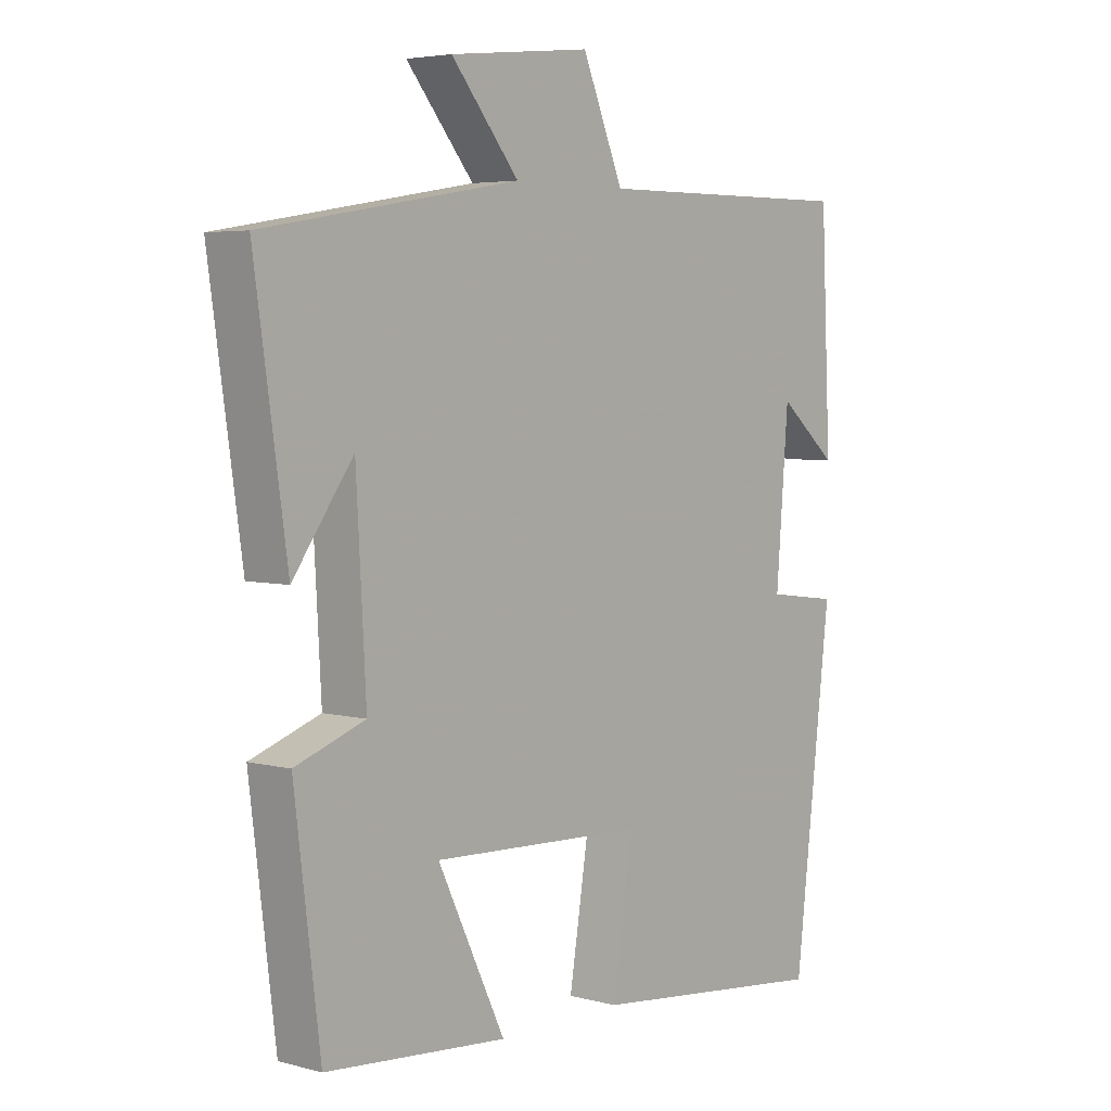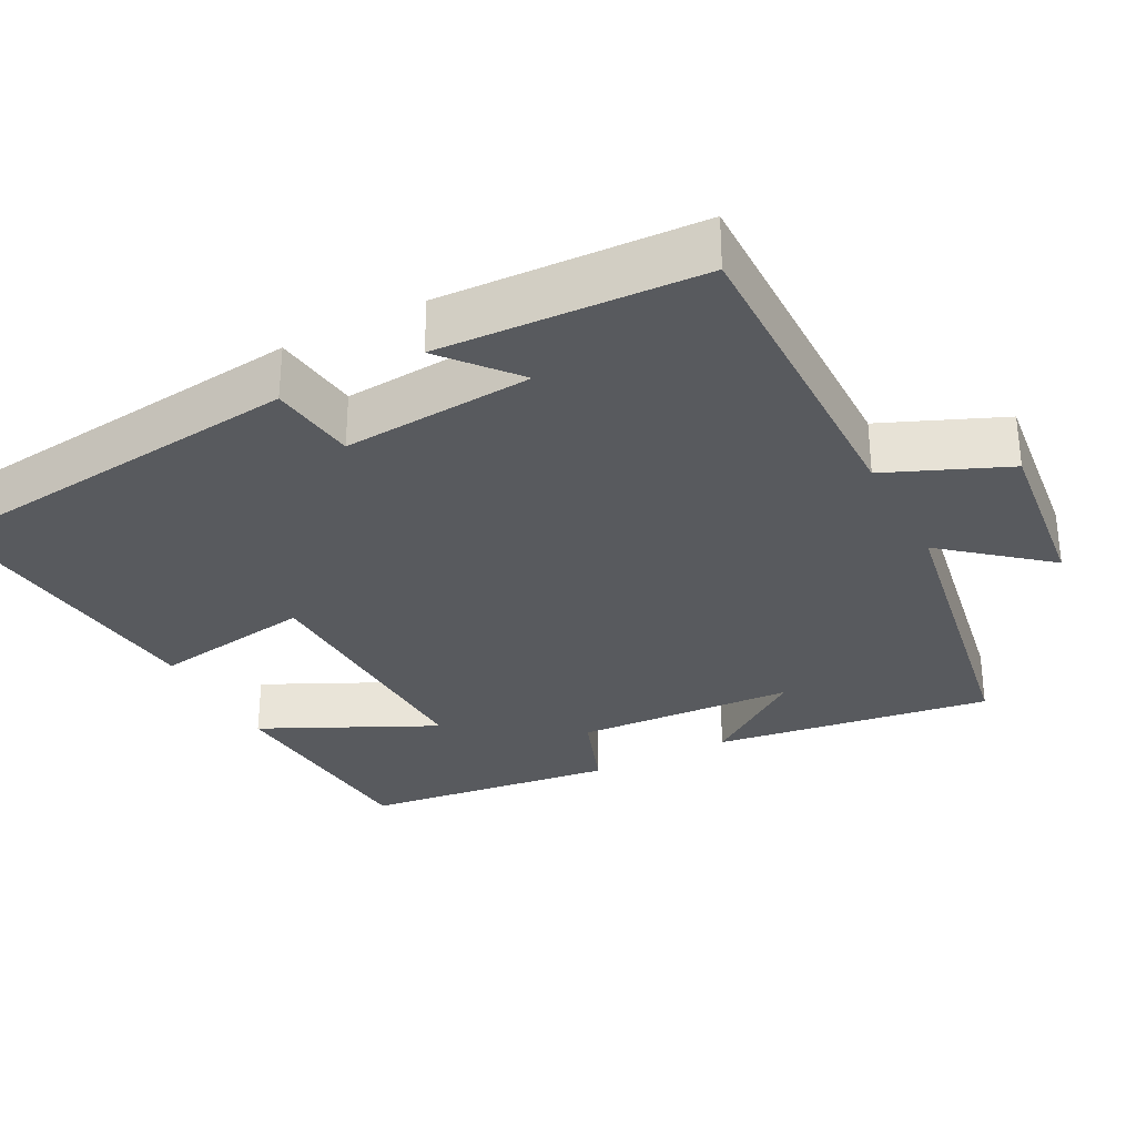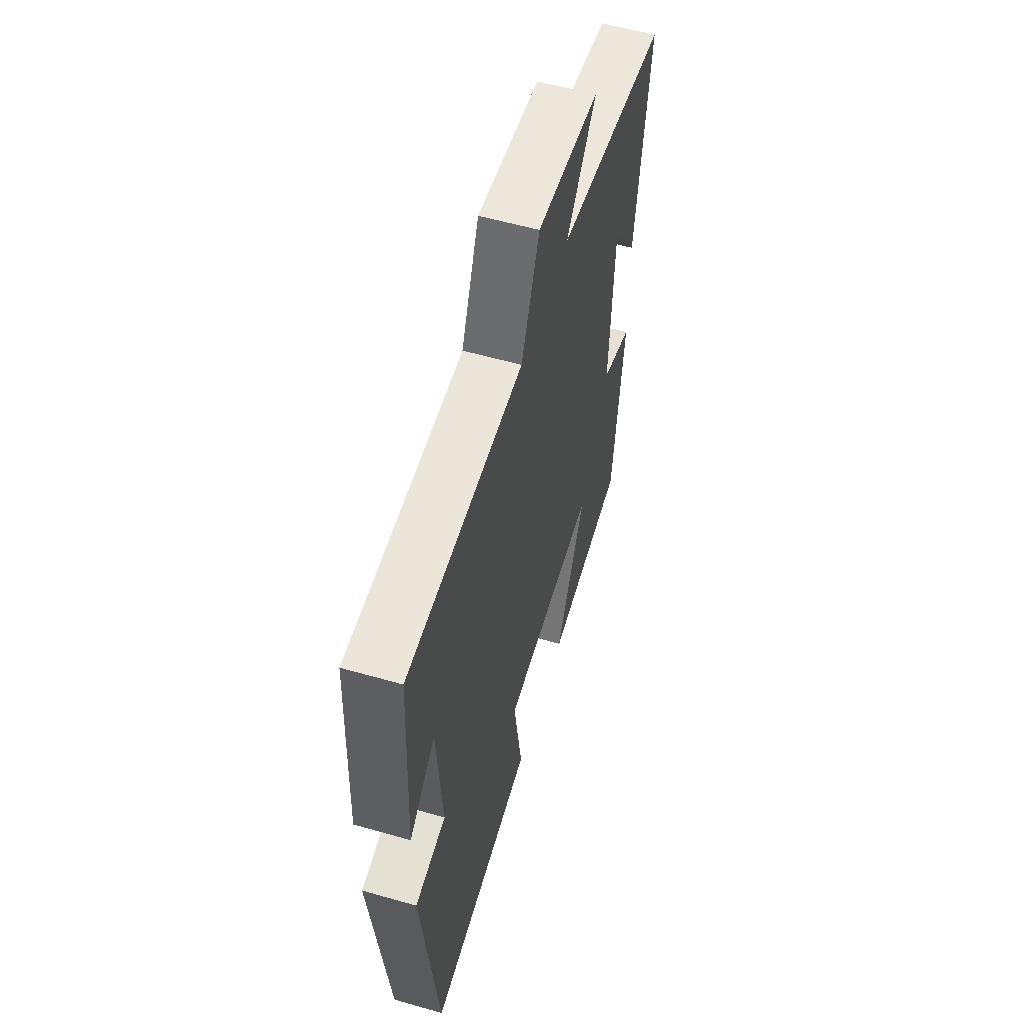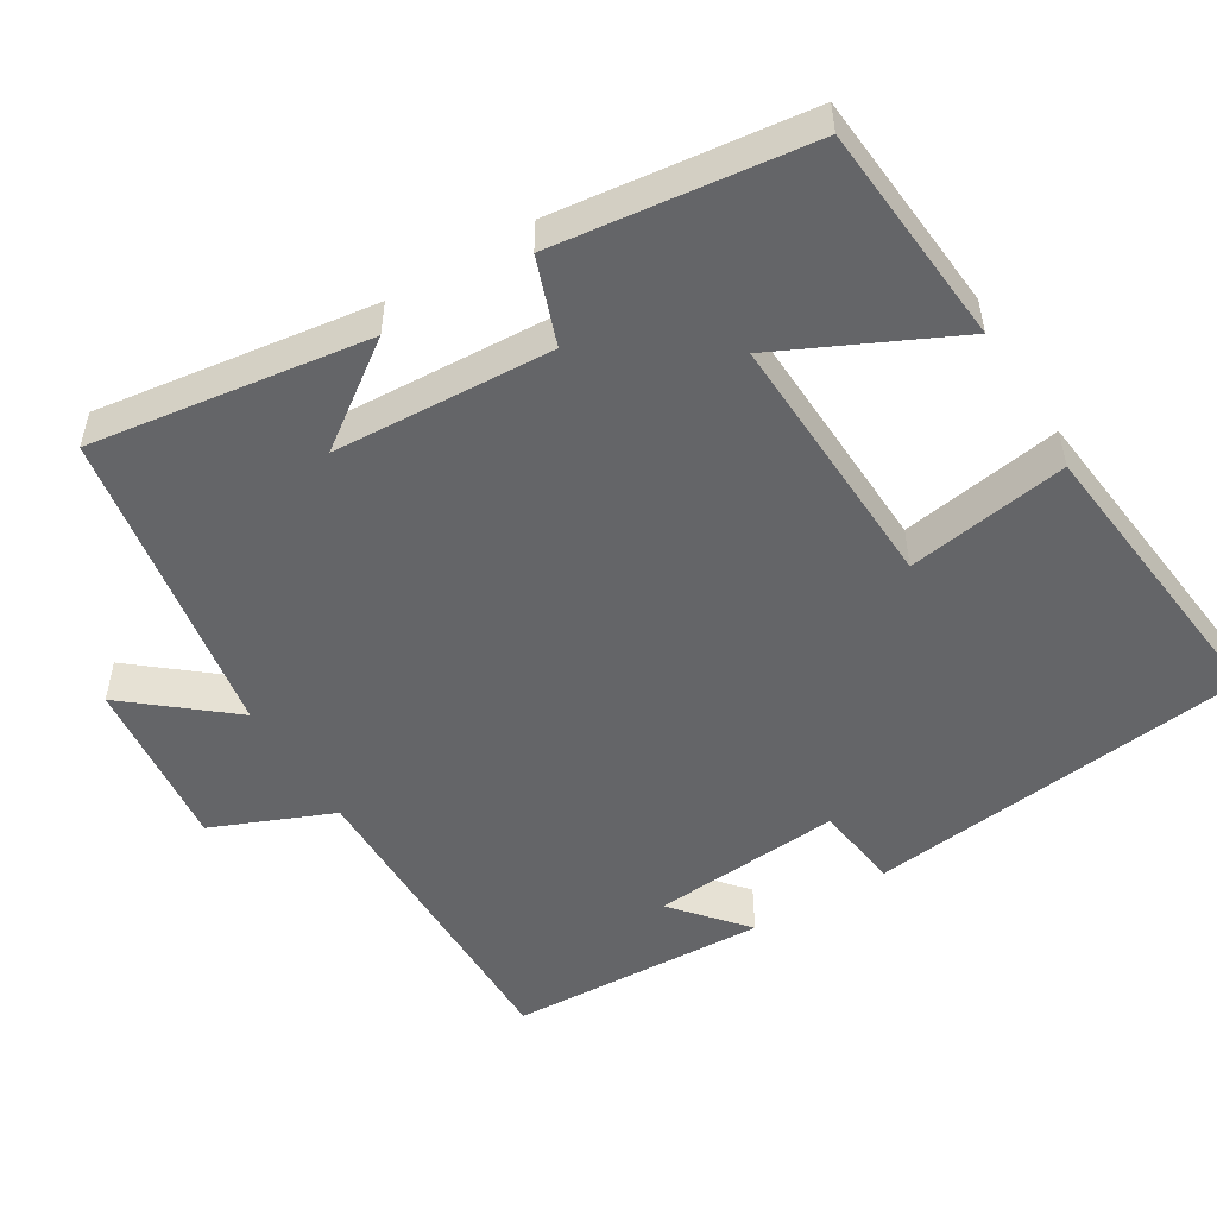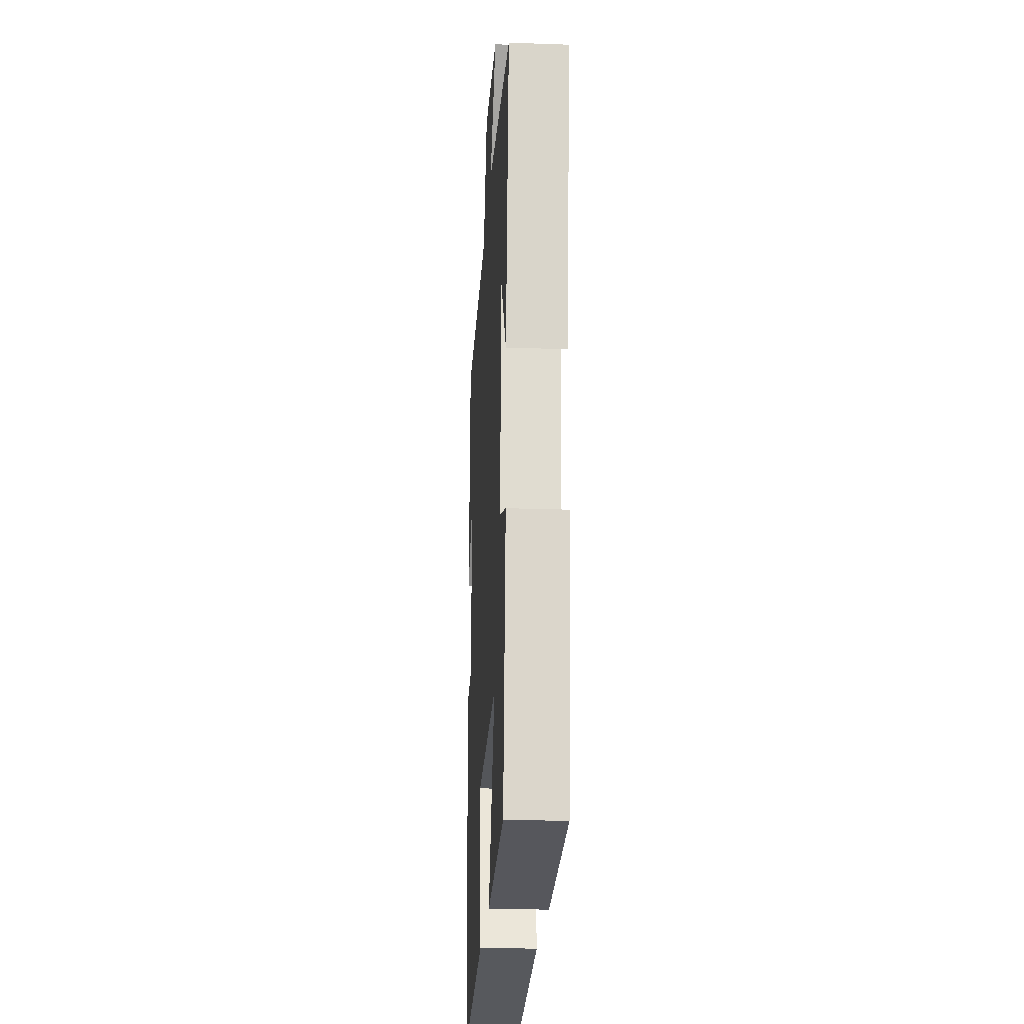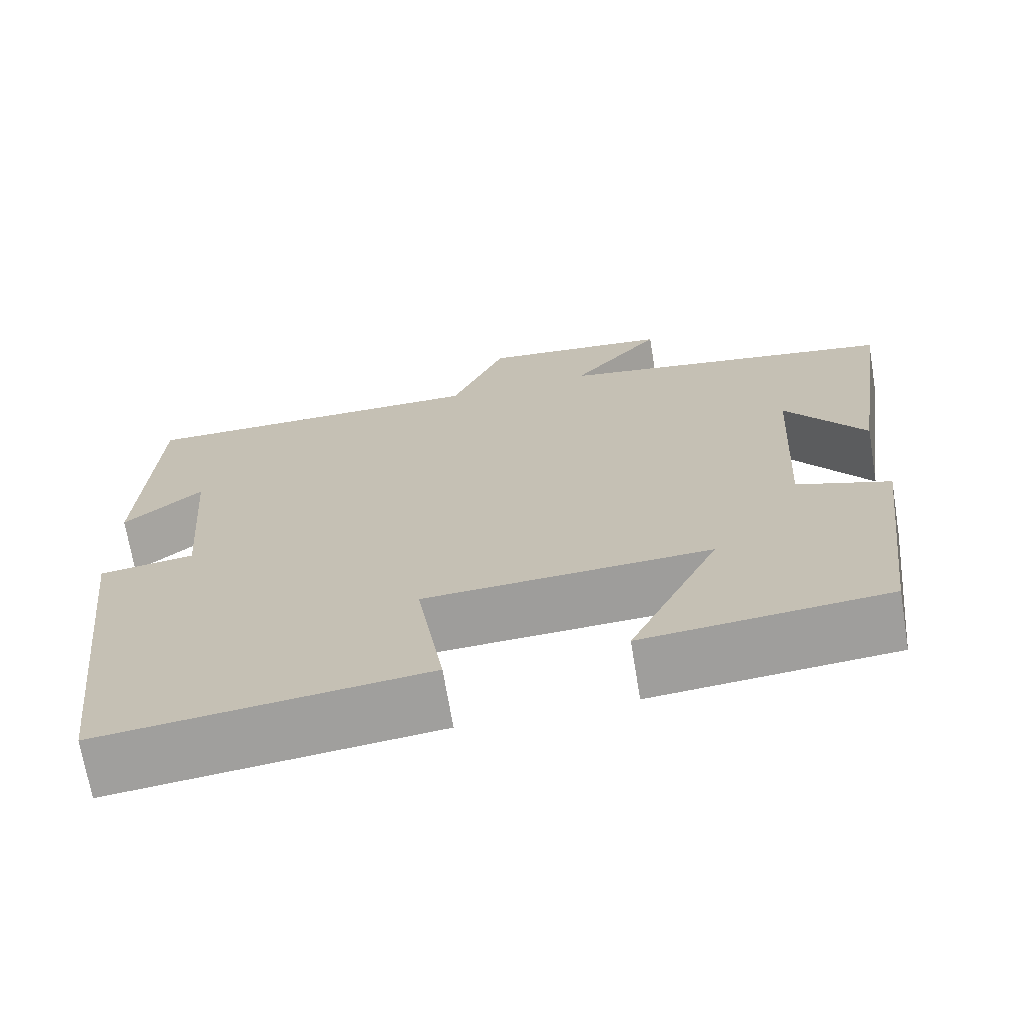
<metadata>
{"format":"obj","ext":"obj","renderer":"f3d","projection":"perspective","resolution":1024,"background":"white","views":[{"elev":4.5,"azim":130.4,"up":"+Z"},{"elev":-30.9,"azim":-62.5,"up":"+Y"},{"elev":57.2,"azim":-73.4,"up":"+Z"},{"elev":-51.5,"azim":121.4,"up":"+Y"},{"elev":-23.0,"azim":86.6,"up":"+Z"},{"elev":-69.9,"azim":9.4,"up":"+Z"}]}
</metadata>
<code>
v -0.484 0.07 0.504
v -0.053 0.07 0.5
v 0.014 0.07 0.66
v 0.246 0.07 0.634
v 0.135 0.07 0.5
v 0.553 0.07 0.428
v 0.5 0.07 0.058
v 0.402 0.07 0.195
v 0.386 0.07 -0.097
v 0.5 0.07 -0.138
v 0.458 0.07 -0.476
v 0.162 0.07 -0.5
v 0.272 0.07 -0.271
v -0.078 0.07 -0.285
v -0.044 0.07 -0.5
v -0.44 0.07 -0.542
v -0.5 0.07 -0.03
v -0.384 0.07 -0.015
v -0.404 0.07 0.239
v -0.5 0.07 0.158
v -0.484 0 0.504
v -0.053 0 0.5
v 0.014 0 0.66
v 0.246 0 0.634
v 0.135 0 0.5
v 0.553 0 0.428
v 0.5 0 0.058
v 0.402 0 0.195
v 0.386 0 -0.097
v 0.5 0 -0.138
v 0.458 0 -0.476
v 0.162 0 -0.5
v 0.272 0 -0.271
v -0.078 0 -0.285
v -0.044 0 -0.5
v -0.44 0 -0.542
v -0.5 0 -0.03
v -0.384 0 -0.015
v -0.404 0 0.239
v -0.5 0 0.158
f 19 20 1
f 15 16 17 18
f 14 15 18 19
f 13 14 19 1
f 9 10 11 12
f 9 12 13
f 8 9 13 1
f 6 7 8
f 5 6 8
f 2 3 4 5
f 2 5 8
f 1 2 8
f 21 40 39
f 38 37 36 35
f 39 38 35 34
f 21 39 34 33
f 32 31 30 29
f 33 32 29
f 21 33 29 28
f 28 27 26
f 28 26 25
f 25 24 23 22
f 28 25 22
f 28 22 21
f 1 21 22 2
f 2 22 23 3
f 3 23 24 4
f 4 24 25 5
f 5 25 26 6
f 6 26 27 7
f 7 27 28 8
f 8 28 29 9
f 9 29 30 10
f 10 30 31 11
f 11 31 32 12
f 12 32 33 13
f 13 33 34 14
f 14 34 35 15
f 15 35 36 16
f 16 36 37 17
f 17 37 38 18
f 18 38 39 19
f 19 39 40 20
f 20 40 21 1

</code>
